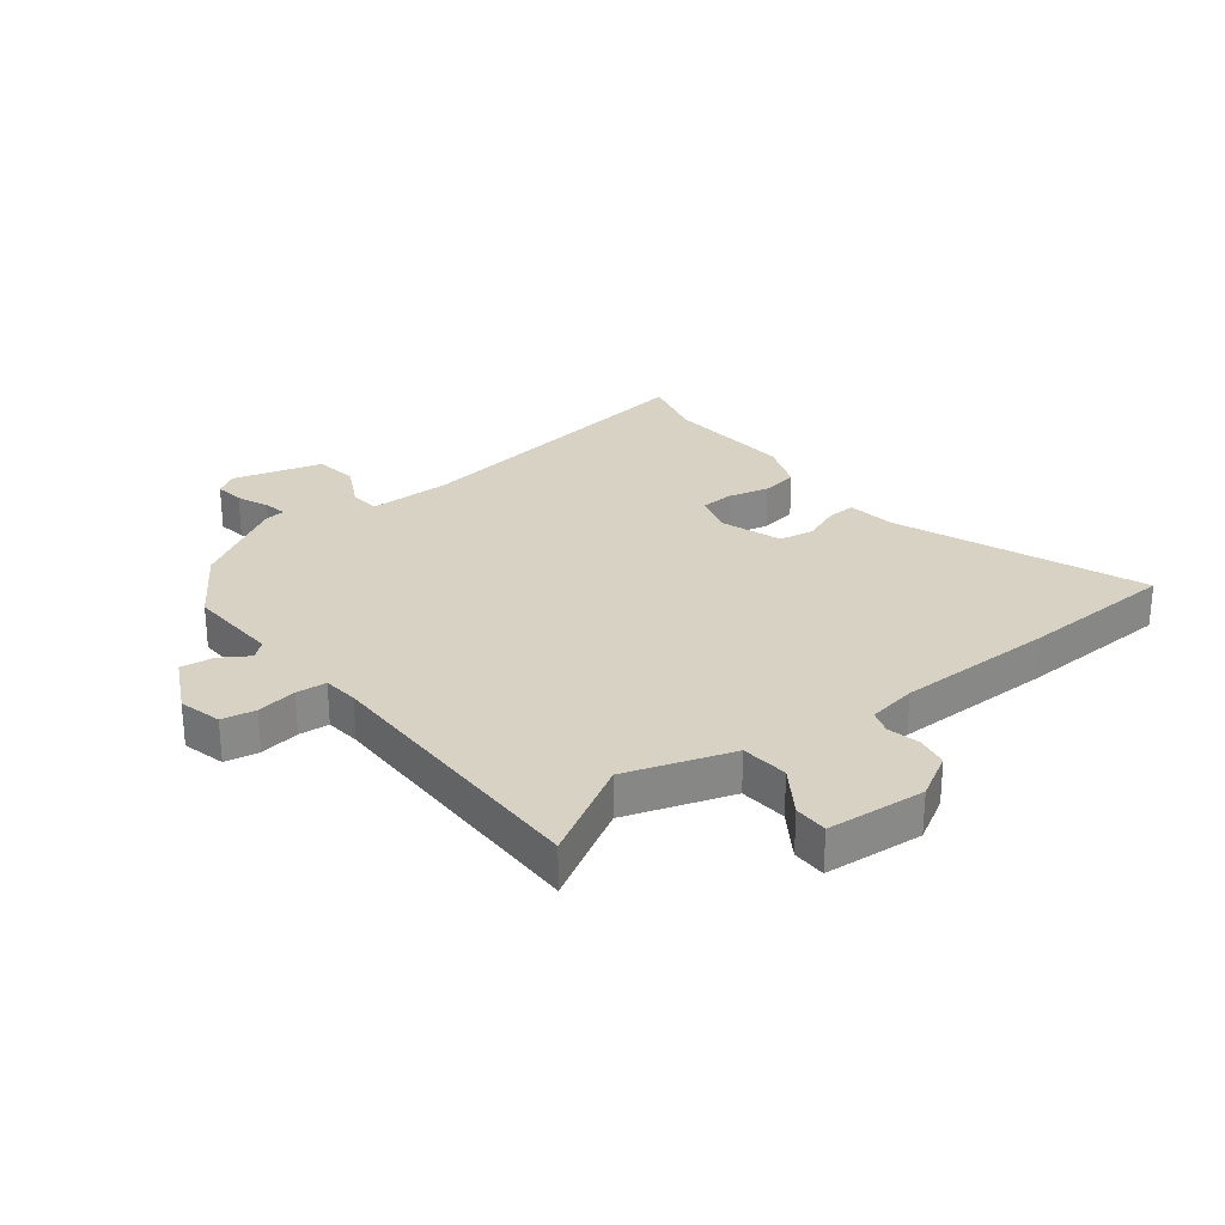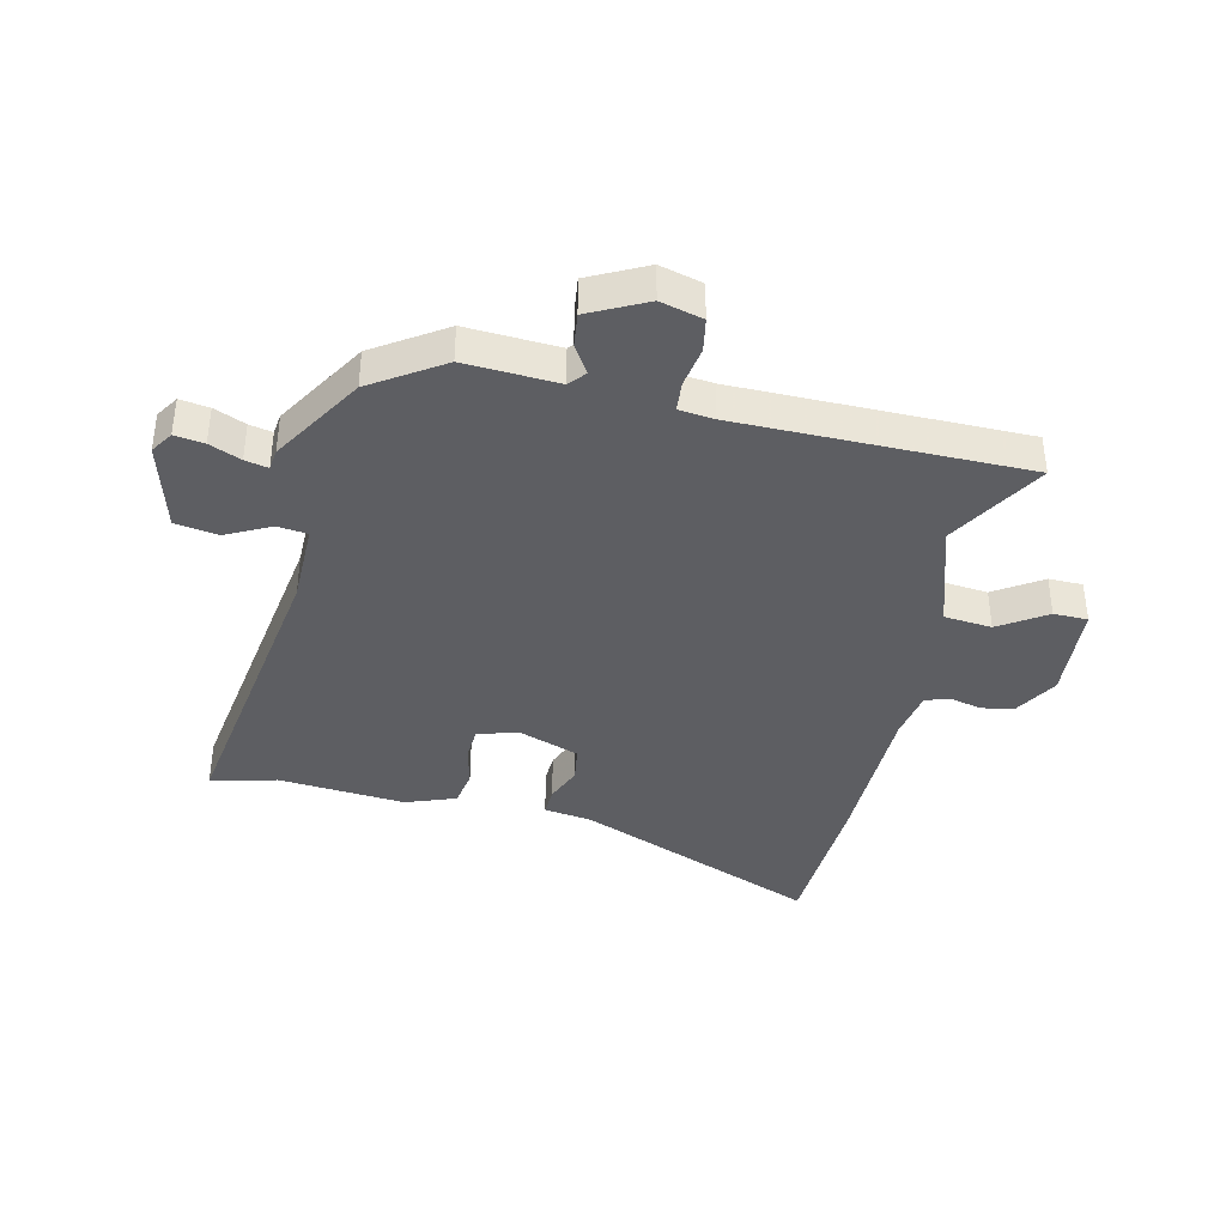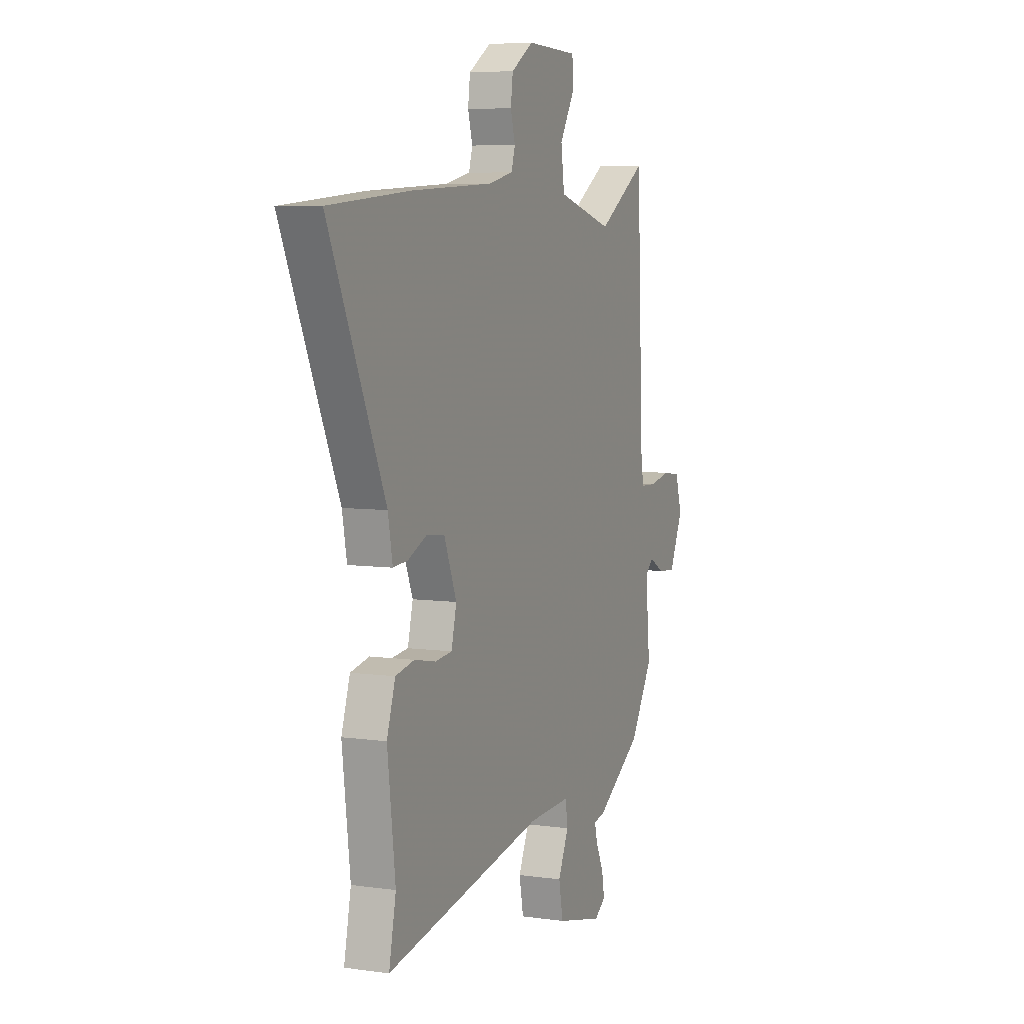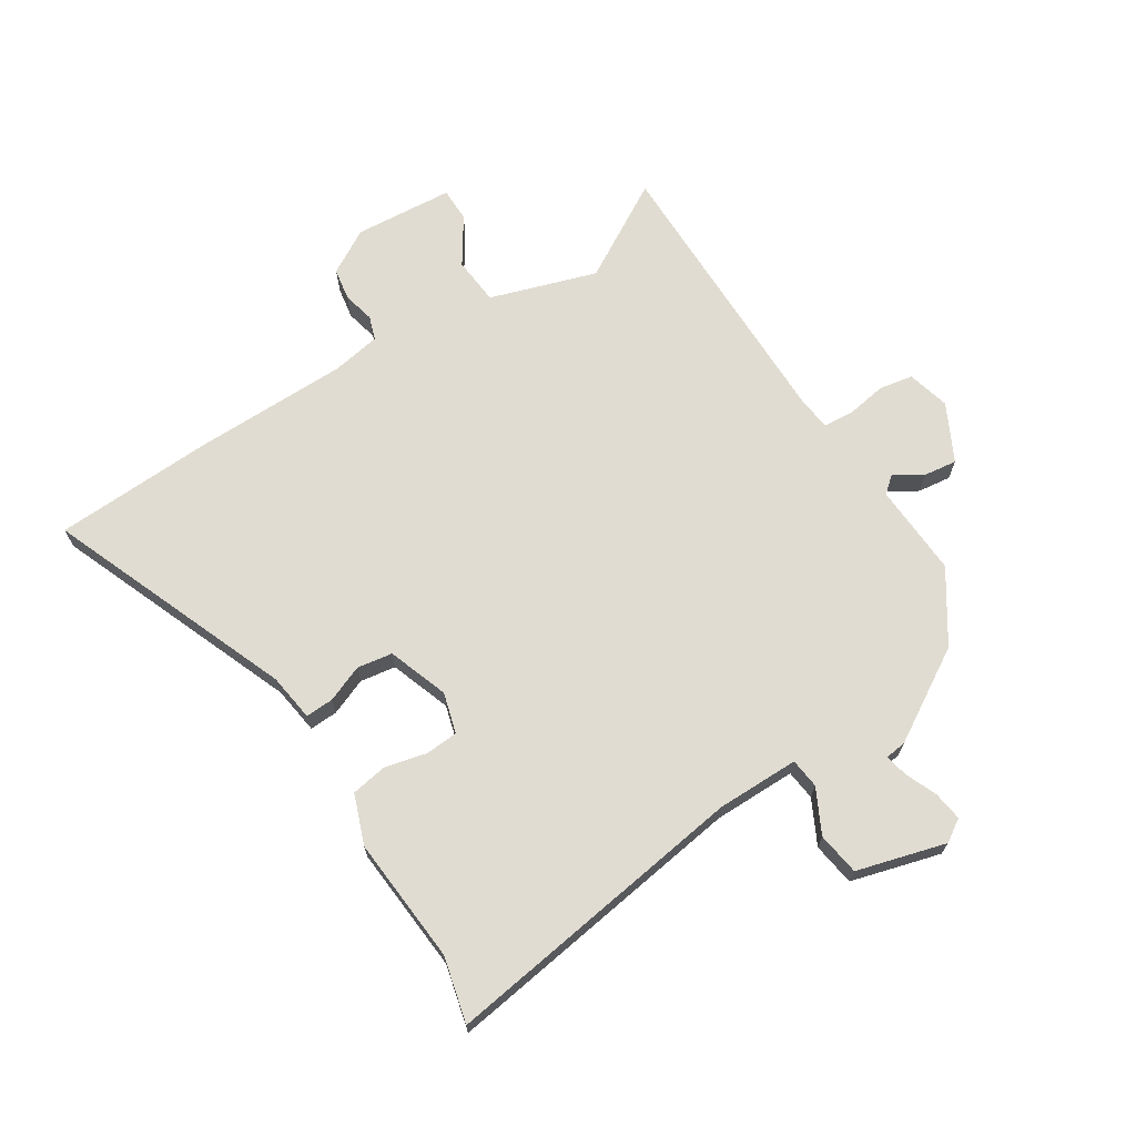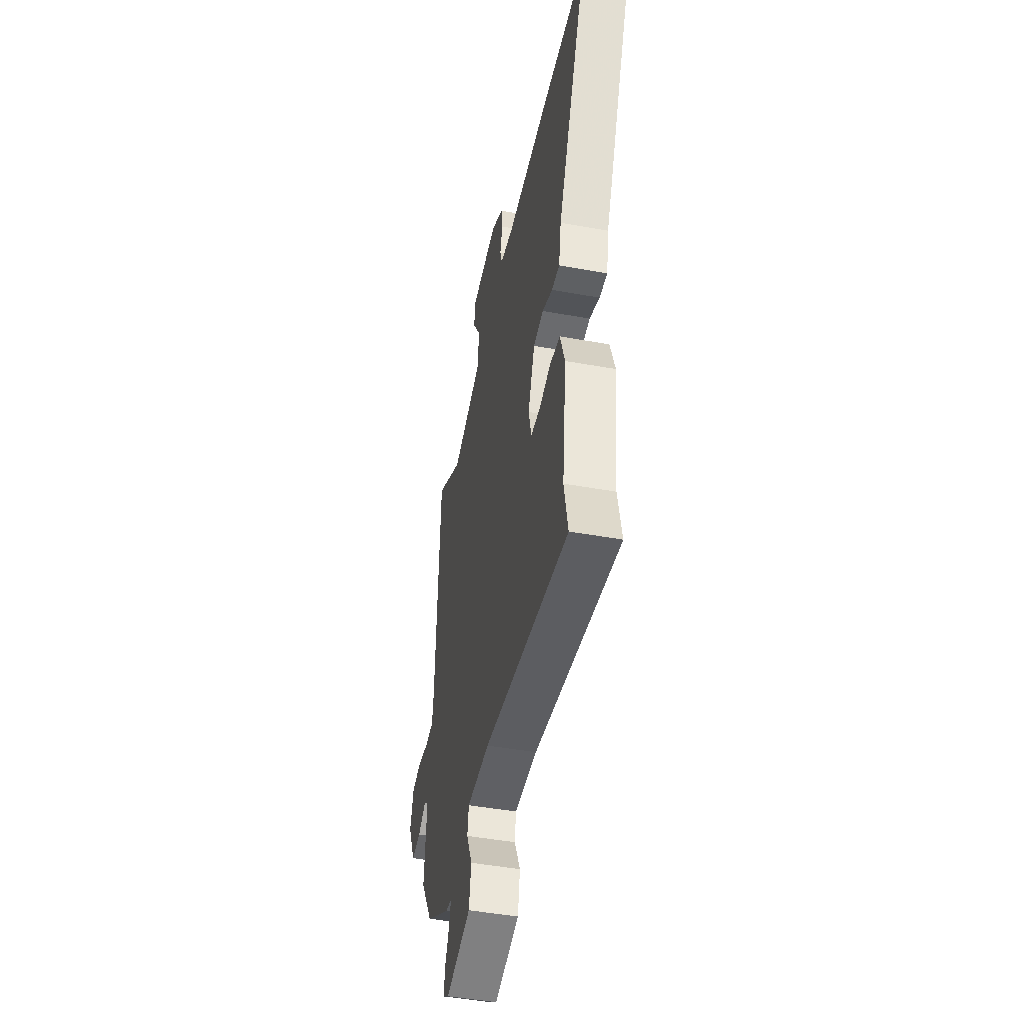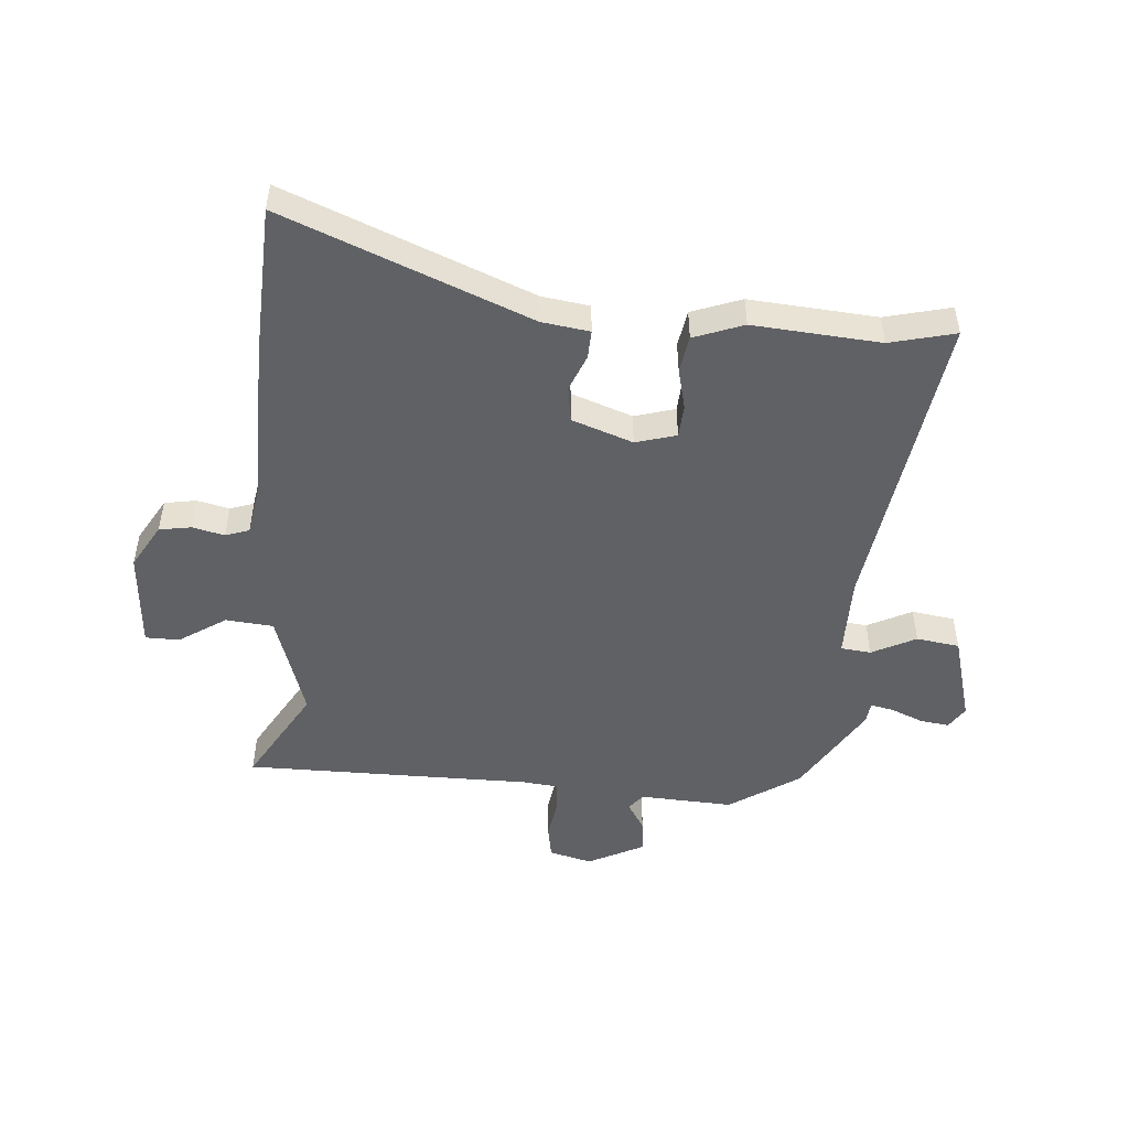
<metadata>
{"format":"obj","ext":"obj","renderer":"f3d","projection":"perspective","resolution":1024,"background":"white","views":[{"elev":27.7,"azim":-35.3,"up":"+Y"},{"elev":-38.9,"azim":-100.7,"up":"+Y"},{"elev":6.5,"azim":112.9,"up":"+Z"},{"elev":69.0,"azim":150.0,"up":"+Y"},{"elev":-46.9,"azim":78.4,"up":"+Z"},{"elev":-49.4,"azim":87.8,"up":"+Y"}]}
</metadata>
<code>
v -0.48 0.07 0.56
v -0.319 0.07 0.457
v -0.135 0.07 0.508
v -0.124 0.07 0.589
v -0.173 0.07 0.671
v -0.17 0.07 0.729
v -0.001 0.07 0.735
v 0.073 0.07 0.688
v 0.08 0.07 0.633
v 0.065 0.07 0.579
v 0.077 0.07 0.538
v 0.16 0.07 0.52
v 0.431 0.07 0.506
v 0.696 0.07 0.483
v 0.511 0.07 0.073
v 0.496 0.07 -0.008
v 0.448 0.07 -0.004
v 0.386 0.07 0.024
v 0.325 0.07 0.017
v 0.284 0.07 -0.085
v 0.301 0.07 -0.155
v 0.357 0.07 -0.161
v 0.428 0.07 -0.147
v 0.49 0.07 -0.16
v 0.518 0.07 -0.246
v 0.492 0.07 -0.462
v 0.515 0.07 -0.575
v -0.009 0.07 -0.475
v -0.149 0.07 -0.469
v -0.157 0.07 -0.52
v -0.122 0.07 -0.597
v -0.136 0.07 -0.67
v -0.29 0.07 -0.706
v -0.327 0.07 -0.68
v -0.318 0.07 -0.63
v -0.293 0.07 -0.577
v -0.283 0.07 -0.538
v -0.319 0.07 -0.532
v -0.472 0.07 -0.431
v -0.546 0.07 -0.308
v -0.531 0.07 -0.15
v -0.558 0.07 -0.125
v -0.608 0.07 -0.153
v -0.665 0.07 -0.158
v -0.71 0.07 -0.059
v -0.688 0.07 0.013
v -0.63 0.07 0.021
v -0.562 0.07 0.007
v -0.51 0.07 0.009
v -0.501 0.07 0.069
v -0.48 0 0.56
v -0.319 0 0.457
v -0.135 0 0.508
v -0.124 0 0.589
v -0.173 0 0.671
v -0.17 0 0.729
v -0.001 0 0.735
v 0.073 0 0.688
v 0.08 0 0.633
v 0.065 0 0.579
v 0.077 0 0.538
v 0.16 0 0.52
v 0.431 0 0.506
v 0.696 0 0.483
v 0.511 0 0.073
v 0.496 0 -0.008
v 0.448 0 -0.004
v 0.386 0 0.024
v 0.325 0 0.017
v 0.284 0 -0.085
v 0.301 0 -0.155
v 0.357 0 -0.161
v 0.428 0 -0.147
v 0.49 0 -0.16
v 0.518 0 -0.246
v 0.492 0 -0.462
v 0.515 0 -0.575
v -0.009 0 -0.475
v -0.149 0 -0.469
v -0.157 0 -0.52
v -0.122 0 -0.597
v -0.136 0 -0.67
v -0.29 0 -0.706
v -0.327 0 -0.68
v -0.318 0 -0.63
v -0.293 0 -0.577
v -0.283 0 -0.538
v -0.319 0 -0.532
v -0.472 0 -0.431
v -0.546 0 -0.308
v -0.531 0 -0.15
v -0.558 0 -0.125
v -0.608 0 -0.153
v -0.665 0 -0.158
v -0.71 0 -0.059
v -0.688 0 0.013
v -0.63 0 0.021
v -0.562 0 0.007
v -0.51 0 0.009
v -0.501 0 0.069
f 45 46 47 48
f 45 48 49
f 42 43 44 45
f 42 45 49
f 41 42 49
f 40 41 49 50
f 37 38 39 40
f 33 34 35 36
f 33 36 37
f 30 31 32 33
f 29 30 33 37
f 26 27 28
f 26 28 29
f 25 26 29
f 22 23 24 25
f 21 22 25 29
f 20 21 29 37
f 15 16 17 18
f 15 18 19
f 12 13 14 15
f 11 12 15 19
f 7 8 9 10
f 7 10 11
f 4 5 6 7
f 3 4 7 11
f 2 3 11 19
f 50 1 2 19
f 37 40 50
f 19 20 37 50
f 98 97 96 95
f 99 98 95
f 95 94 93 92
f 99 95 92
f 99 92 91
f 100 99 91 90
f 90 89 88 87
f 86 85 84 83
f 87 86 83
f 83 82 81 80
f 87 83 80 79
f 78 77 76
f 79 78 76
f 79 76 75
f 75 74 73 72
f 79 75 72 71
f 87 79 71 70
f 68 67 66 65
f 69 68 65
f 65 64 63 62
f 69 65 62 61
f 60 59 58 57
f 61 60 57
f 57 56 55 54
f 61 57 54 53
f 69 61 53 52
f 69 52 51 100
f 100 90 87
f 100 87 70 69
f 1 51 52 2
f 2 52 53 3
f 3 53 54 4
f 4 54 55 5
f 5 55 56 6
f 6 56 57 7
f 7 57 58 8
f 8 58 59 9
f 9 59 60 10
f 10 60 61 11
f 11 61 62 12
f 12 62 63 13
f 13 63 64 14
f 14 64 65 15
f 15 65 66 16
f 16 66 67 17
f 17 67 68 18
f 18 68 69 19
f 19 69 70 20
f 20 70 71 21
f 21 71 72 22
f 22 72 73 23
f 23 73 74 24
f 24 74 75 25
f 25 75 76 26
f 26 76 77 27
f 27 77 78 28
f 28 78 79 29
f 29 79 80 30
f 30 80 81 31
f 31 81 82 32
f 32 82 83 33
f 33 83 84 34
f 34 84 85 35
f 35 85 86 36
f 36 86 87 37
f 37 87 88 38
f 38 88 89 39
f 39 89 90 40
f 40 90 91 41
f 41 91 92 42
f 42 92 93 43
f 43 93 94 44
f 44 94 95 45
f 45 95 96 46
f 46 96 97 47
f 47 97 98 48
f 48 98 99 49
f 49 99 100 50
f 50 100 51 1

</code>
